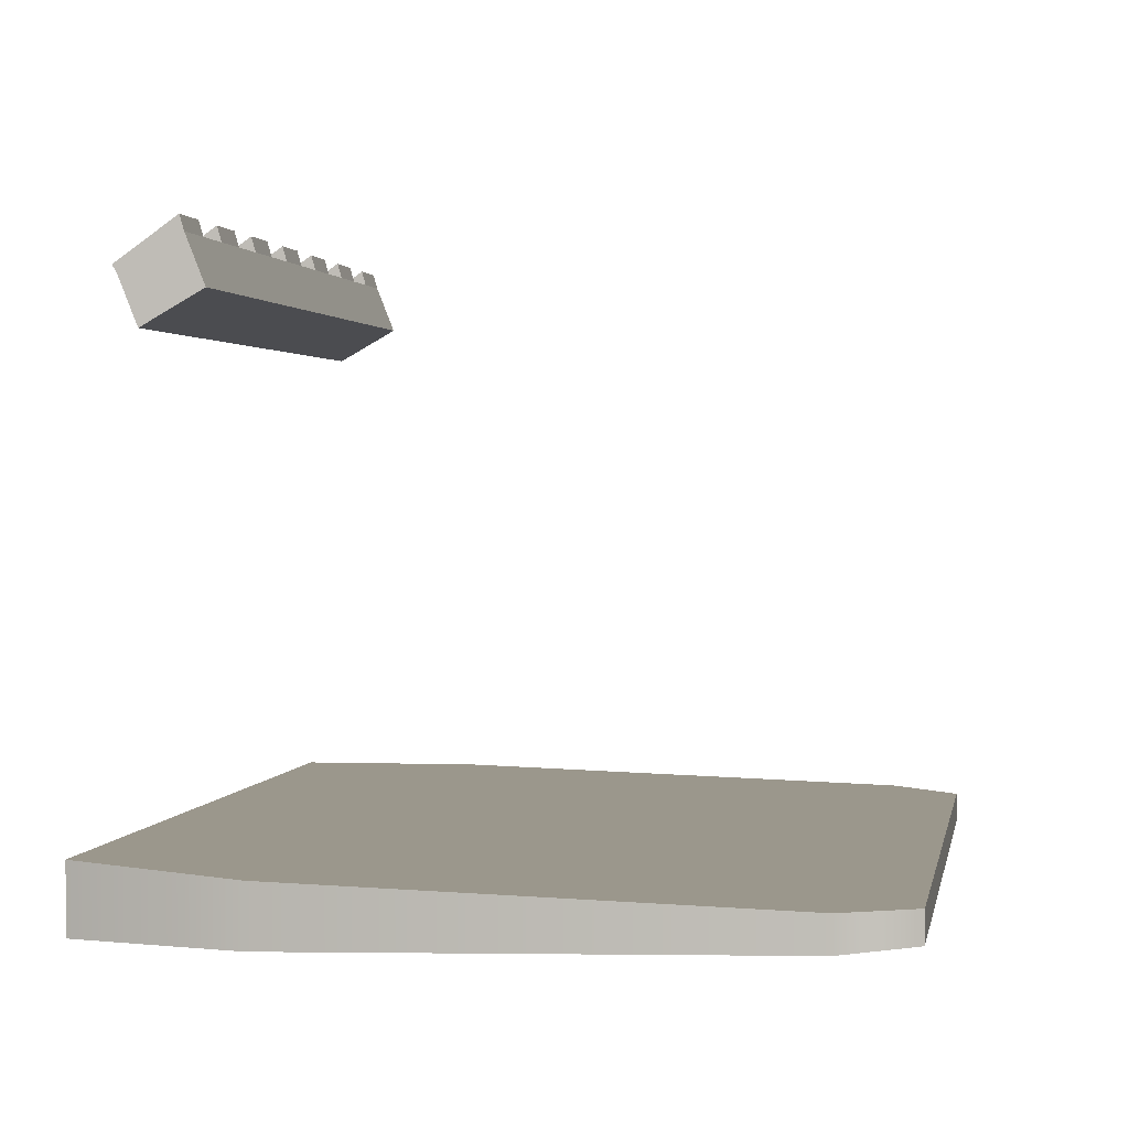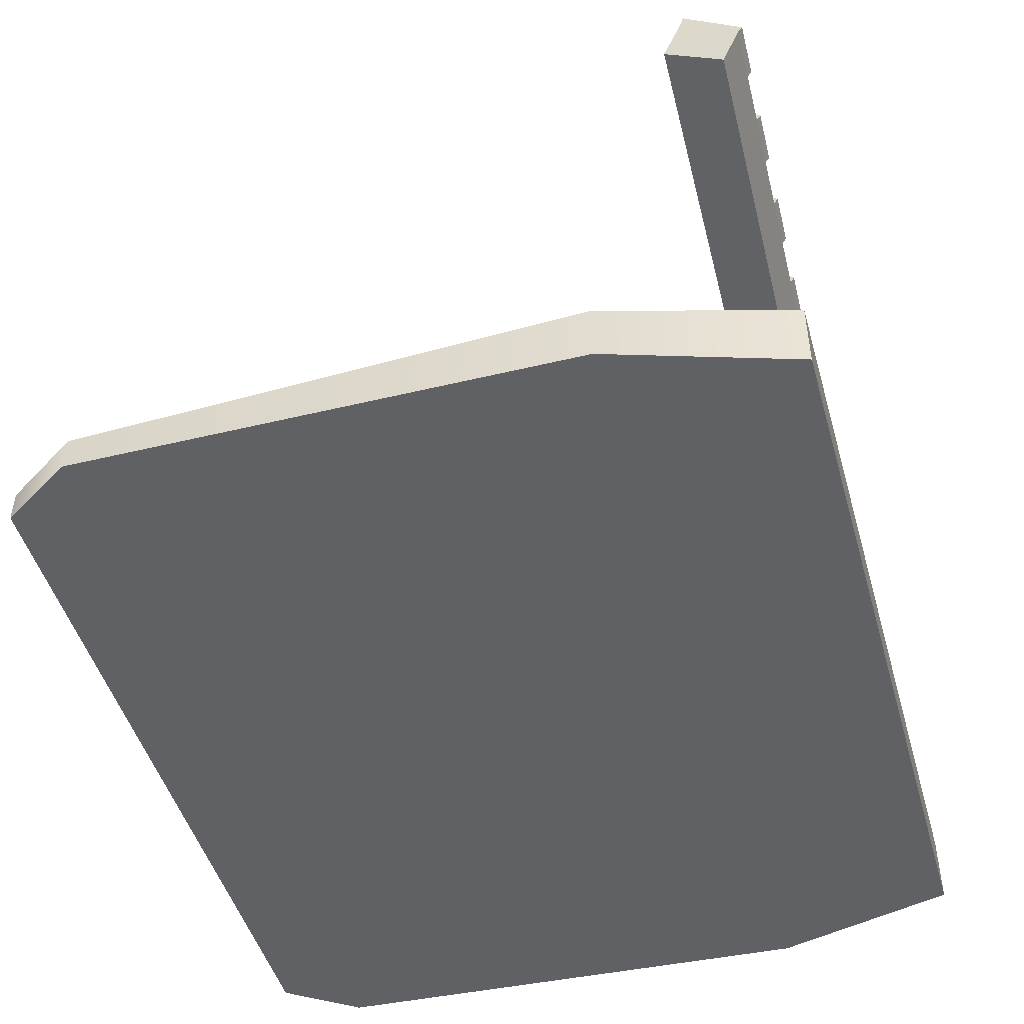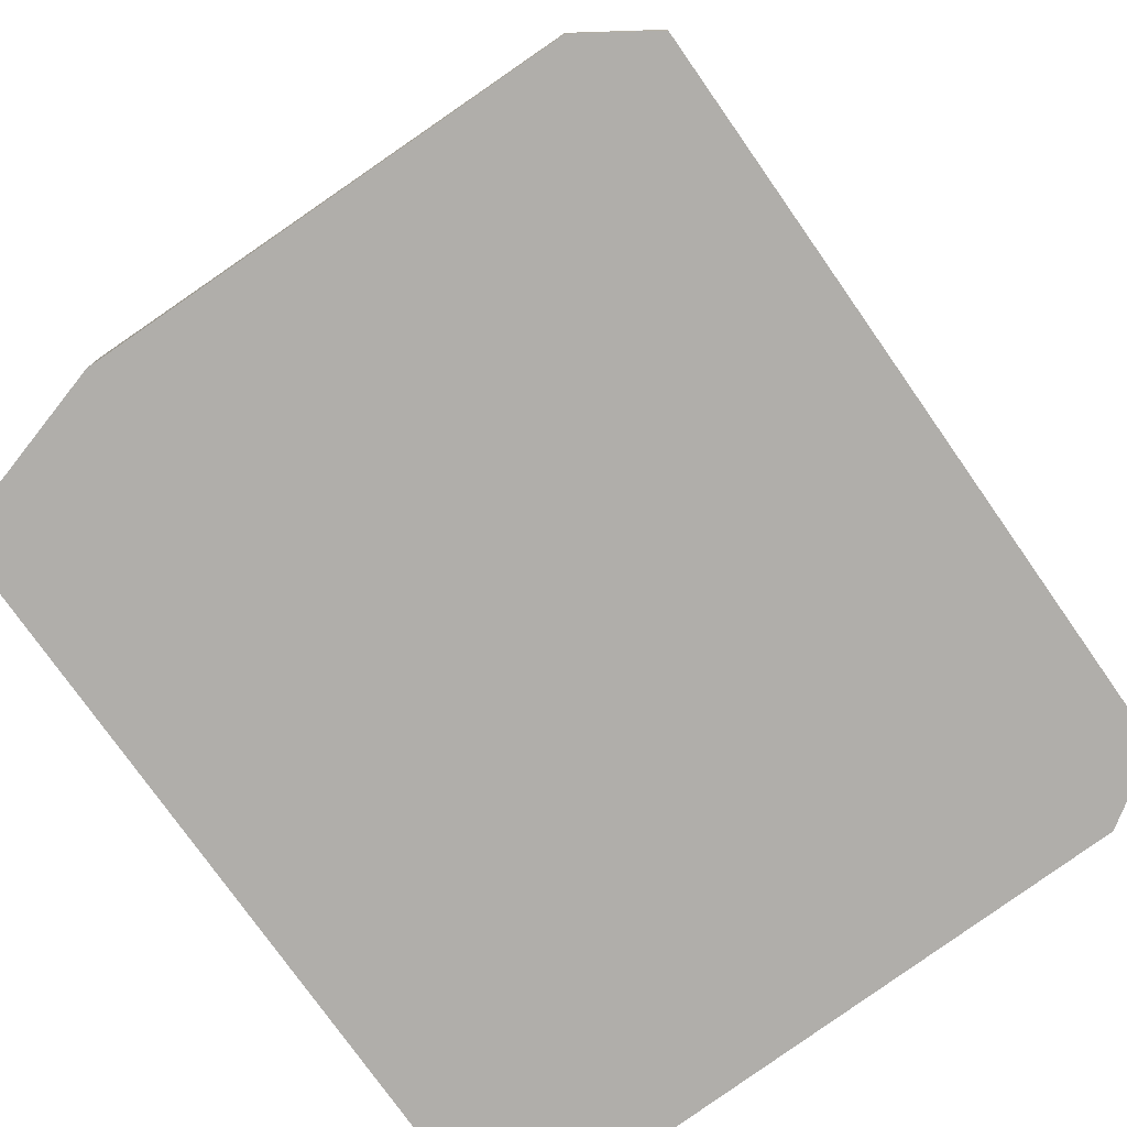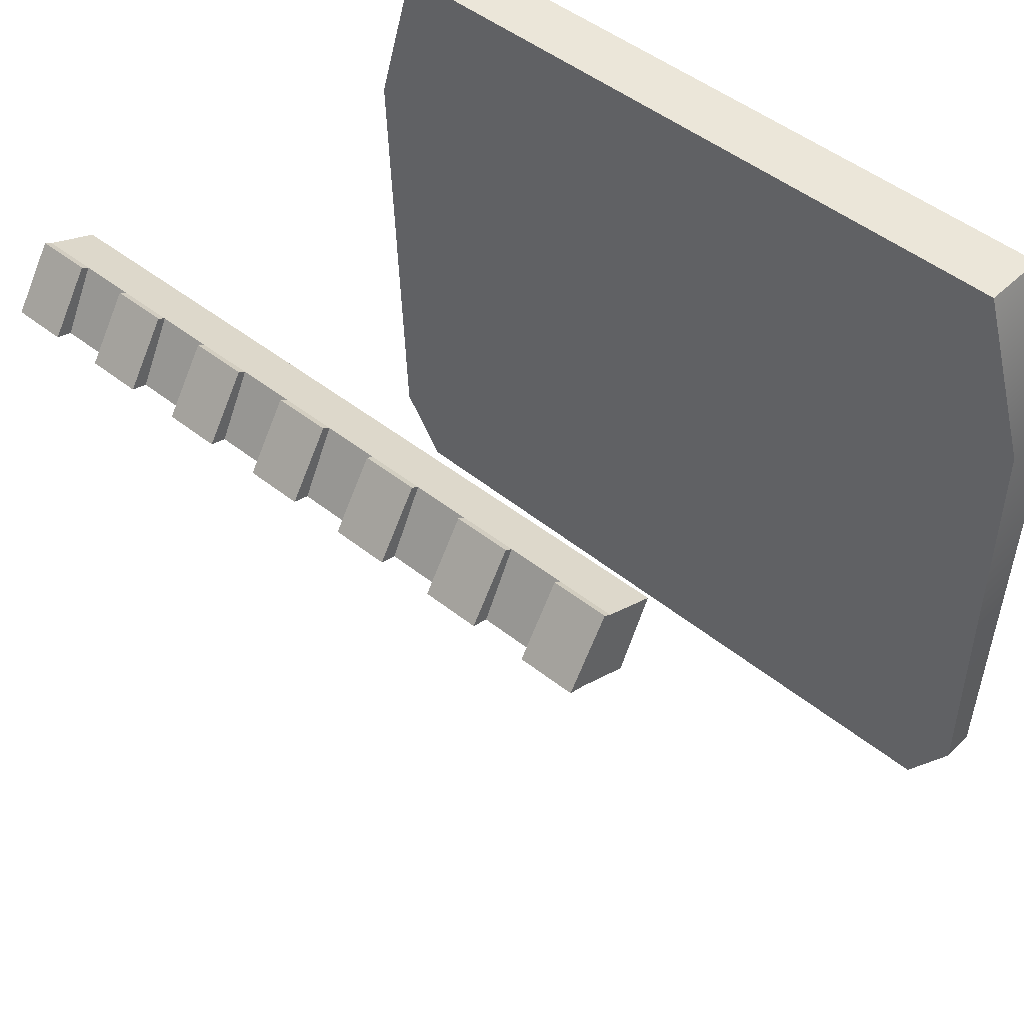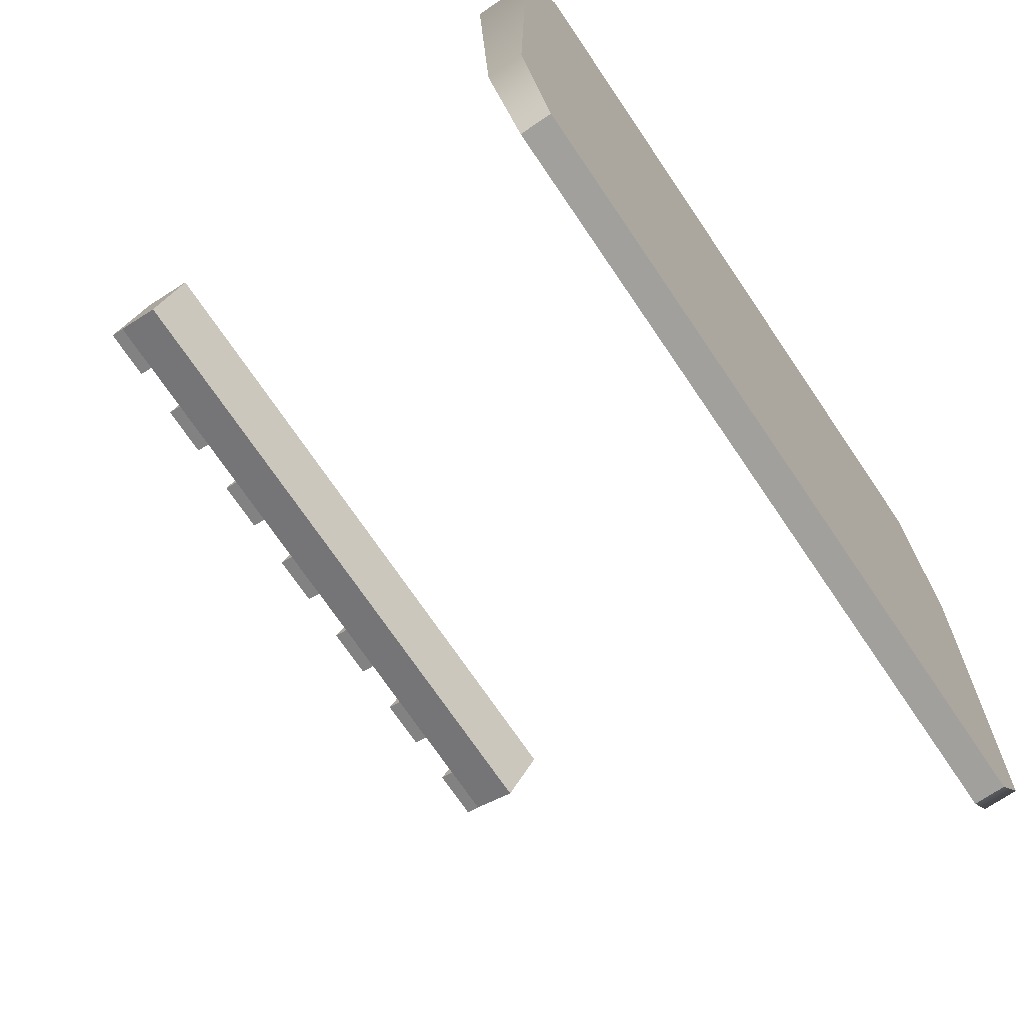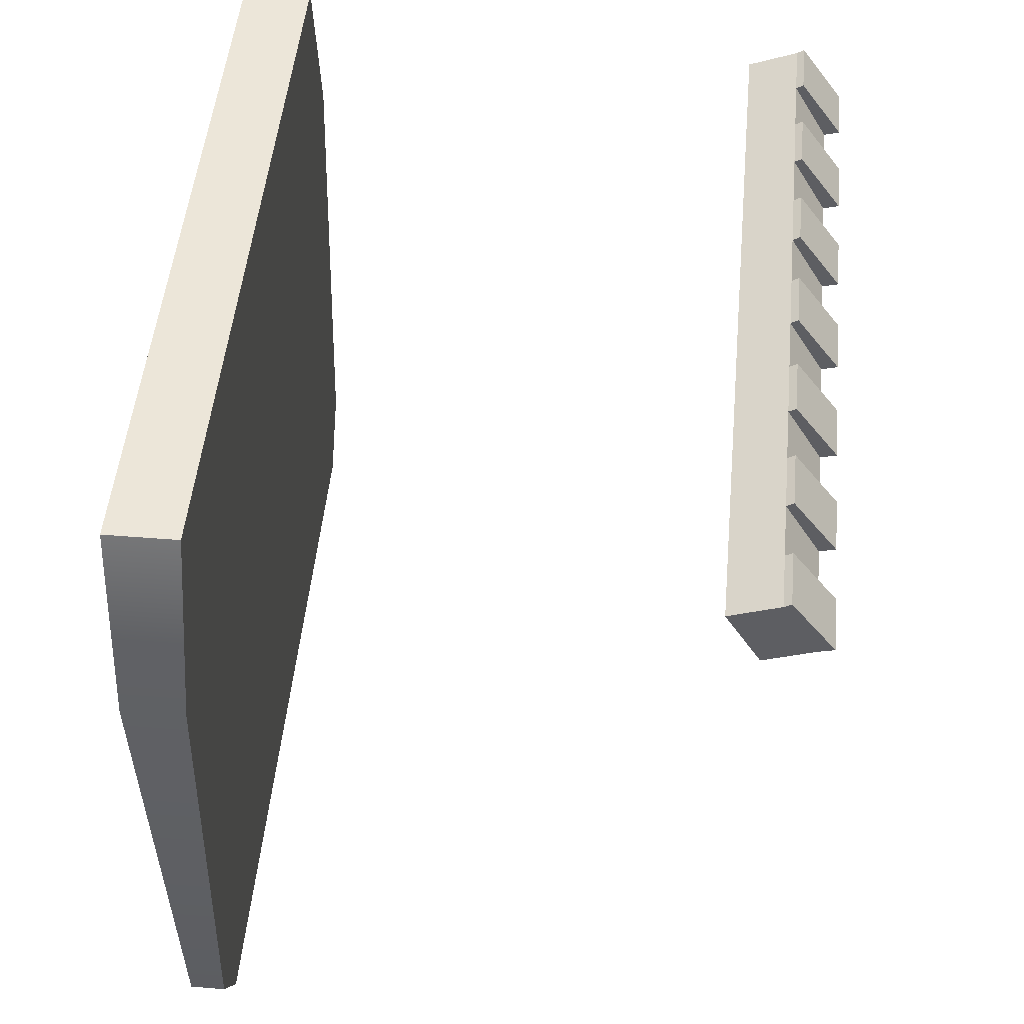
<metadata>
{"format":"obj","ext":"obj","renderer":"f3d","projection":"perspective","resolution":1024,"background":"white","views":[{"elev":2.1,"azim":100.7,"up":"+Y"},{"elev":-47.6,"azim":-74.3,"up":"+Y"},{"elev":-76.9,"azim":125.1,"up":"+Y"},{"elev":47.1,"azim":-137.2,"up":"+Z"},{"elev":-71.6,"azim":-55.8,"up":"+Z"},{"elev":49.0,"azim":95.1,"up":"+Z"}]}
</metadata>
<code>
g default
v -2.52 6.391 2.144
v 2.225 6.378 2.005
v -2.515 6.707 2.268
v 2.23 6.694 2.129
v -2.529 6.933 1.87
v 2.216 6.92 1.731
v -2.534 6.618 1.746
v 2.211 6.605 1.607
v 1.846 6.606 1.617
v 1.86 6.379 2.015
v 1.865 6.695 2.14
v 1.851 6.921 1.742
v 1.481 6.607 1.628
v 1.495 6.38 2.026
v 1.5 6.696 2.15
v 1.486 6.922 1.752
v 1.116 6.608 1.639
v 1.13 6.381 2.037
v 1.135 6.697 2.161
v 1.121 6.923 1.763
v 0.7512 6.609 1.65
v 0.7649 6.382 2.047
v 0.77 6.698 2.172
v 0.7564 6.924 1.774
v 0.3862 6.61 1.66
v 0.3999 6.383 2.058
v 0.405 6.699 2.182
v 0.3914 6.925 1.785
v 0.02121 6.611 1.671
v 0.03488 6.384 2.069
v 0.04005 6.7 2.193
v 0.02637 6.926 1.795
v -0.3438 6.612 1.682
v -0.3301 6.385 2.08
v -0.3249 6.701 2.204
v -0.3386 6.927 1.806
v -0.7088 6.613 1.692
v -0.6951 6.386 2.09
v -0.6899 6.702 2.215
v -0.7036 6.928 1.817
v -1.074 6.614 1.703
v -1.06 6.387 2.101
v -1.055 6.703 2.225
v -1.069 6.929 1.827
v -1.439 6.615 1.714
v -1.425 6.388 2.112
v -1.42 6.704 2.236
v -1.434 6.93 1.838
v -1.804 6.616 1.724
v -1.79 6.389 2.122
v -1.785 6.705 2.247
v -1.799 6.931 1.849
v -2.169 6.617 1.735
v -2.155 6.39 2.133
v -2.15 6.706 2.257
v -2.164 6.932 1.859
v -2.514 6.752 2.297
v -2.149 6.752 2.286
v -2.162 7.032 1.888
v -2.527 7.033 1.899
v 1.866 6.741 2.168
v 1.853 7.021 1.771
v 2.231 6.739 2.158
v 2.218 7.02 1.76
v 1.136 6.743 2.19
v 1.123 7.023 1.792
v 1.501 6.742 2.179
v 1.488 7.022 1.781
v 0.4062 6.746 2.211
v 0.3926 7.026 1.813
v 0.7712 6.744 2.201
v 0.7576 7.025 1.803
v -0.3239 6.748 2.233
v -0.3373 7.028 1.835
v 0.04124 6.747 2.222
v 0.02757 7.027 1.824
v -1.054 6.749 2.254
v -1.067 7.03 1.856
v -0.6889 6.749 2.243
v -0.7023 7.029 1.845
v -1.784 6.751 2.275
v -1.797 7.031 1.878
v -1.419 6.75 2.265
v -1.432 7.03 1.867
g Chair_top Chair_Base
f 1 54 55 3
f 57 58 59 60
f 5 56 53 7
f 7 53 54 1
f 2 8 6 4
f 7 1 3 5
f 9 8 2 10
f 11 10 2 4
f 62 61 63 64
f 9 12 6 8
f 13 9 10 14
f 15 14 10 11
f 16 15 11 12
f 13 16 12 9
f 17 13 14 18
f 19 18 14 15
f 66 65 67 68
f 17 20 16 13
f 21 17 18 22
f 23 22 18 19
f 24 23 19 20
f 21 24 20 17
f 25 21 22 26
f 27 26 22 23
f 70 69 71 72
f 25 28 24 21
f 29 25 26 30
f 31 30 26 27
f 32 31 27 28
f 29 32 28 25
f 33 29 30 34
f 35 34 30 31
f 74 73 75 76
f 33 36 32 29
f 37 33 34 38
f 39 38 34 35
f 40 39 35 36
f 37 40 36 33
f 41 37 38 42
f 43 42 38 39
f 78 77 79 80
f 41 44 40 37
f 45 41 42 46
f 47 46 42 43
f 48 47 43 44
f 45 48 44 41
f 49 45 46 50
f 51 50 46 47
f 82 81 83 84
f 49 52 48 45
f 53 49 50 54
f 55 54 50 51
f 56 55 51 52
f 53 56 52 49
f 3 55 58 57
f 55 56 59 58
f 56 5 60 59
f 5 3 57 60
f 12 11 61 62
f 11 4 63 61
f 4 6 64 63
f 6 12 62 64
f 20 19 65 66
f 19 15 67 65
f 15 16 68 67
f 16 20 66 68
f 28 27 69 70
f 27 23 71 69
f 23 24 72 71
f 24 28 70 72
f 36 35 73 74
f 35 31 75 73
f 31 32 76 75
f 32 36 74 76
f 44 43 77 78
f 43 39 79 77
f 39 40 80 79
f 40 44 78 80
f 52 51 81 82
f 51 47 83 81
f 47 48 84 83
f 48 52 82 84
g default
v -2.651 2.897 2.433
v 2.298 2.897 2.433
v -2.651 3.35 2.433
v 2.298 3.35 2.433
v -2.651 3.225 -2.433
v 2.298 3.225 -2.433
v -2.651 3.022 -2.433
v 2.298 3.022 -2.433
v 2.645 2.927 1.259
v -2.998 2.927 1.259
v -2.998 3.32 1.259
v 2.645 3.32 1.259
v 2.605 3.01 -1.963
v -2.958 3.01 -1.963
v -2.958 3.237 -1.963
v 2.605 3.237 -1.963
g Chair_Base
f 85 86 88 87
f 99 100 90 89
f 89 90 92 91
f 91 92 97 98
f 100 97 92 90
f 91 98 99 89
f 94 93 86 85
f 95 94 85 87
f 87 88 96 95
f 86 93 96 88
f 98 97 93 94
f 99 98 94 95
f 95 96 100 99
f 96 93 97 100

</code>
